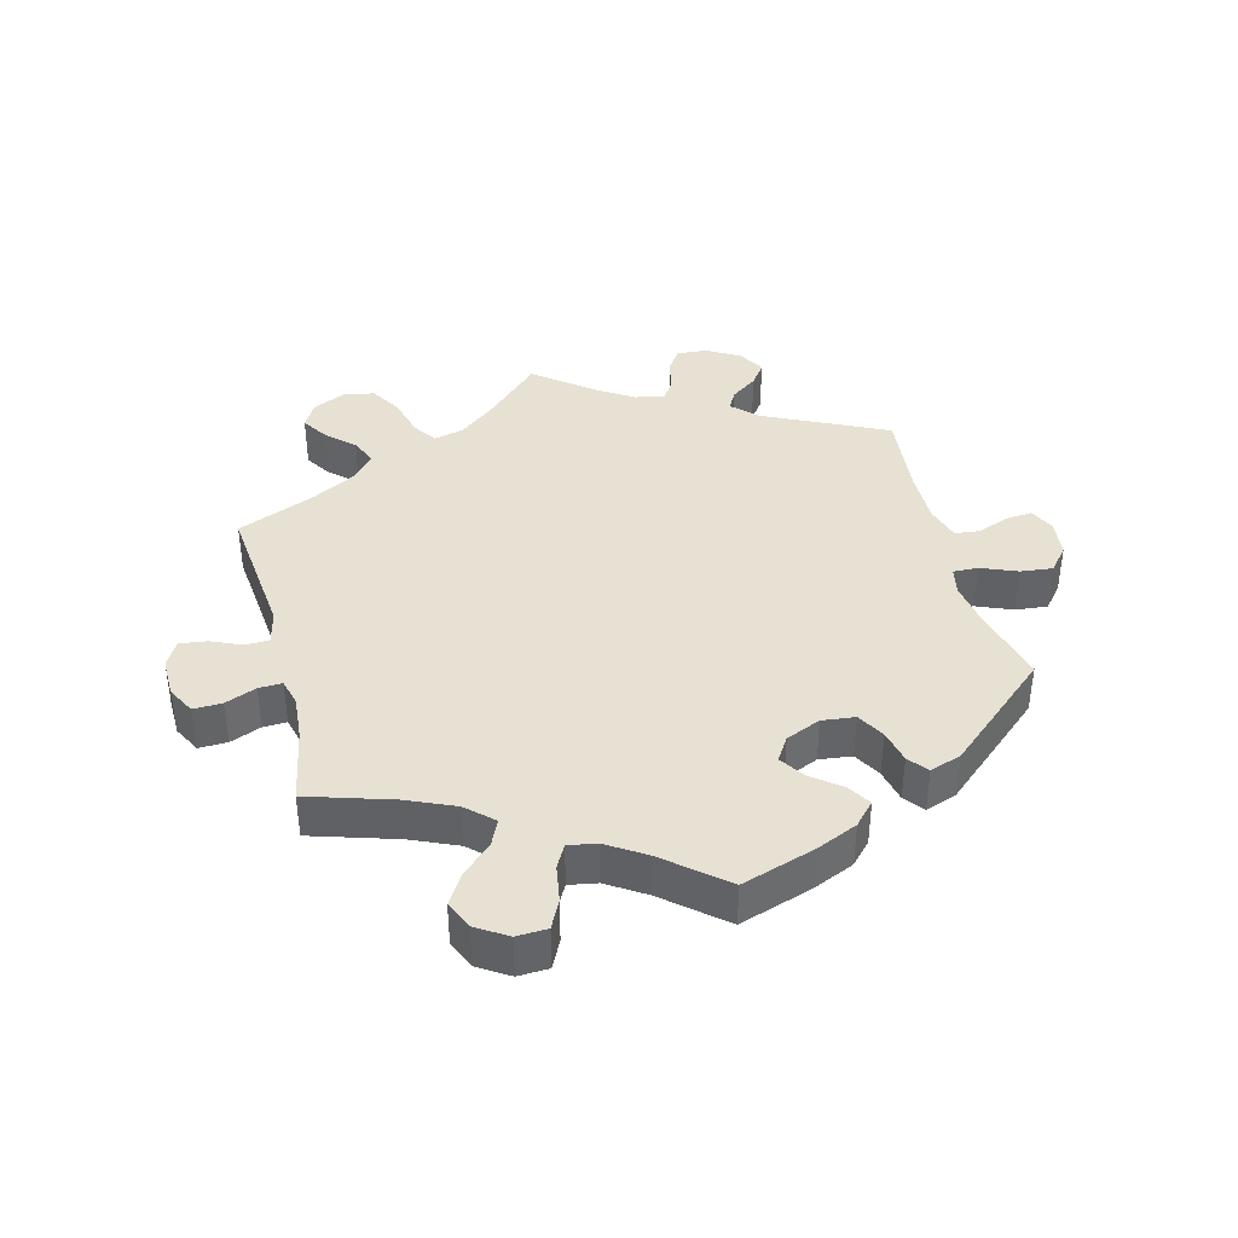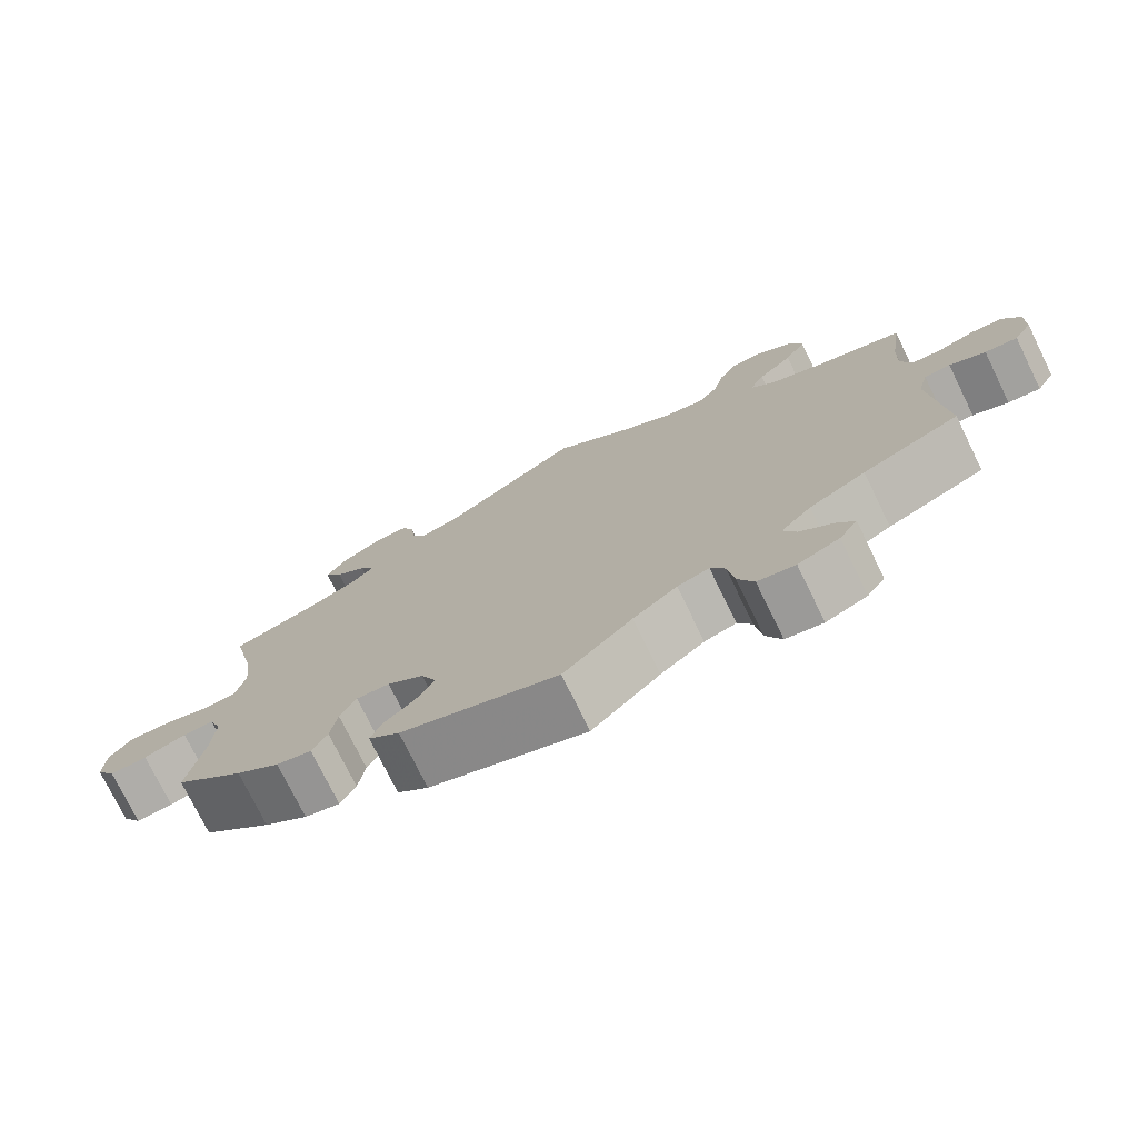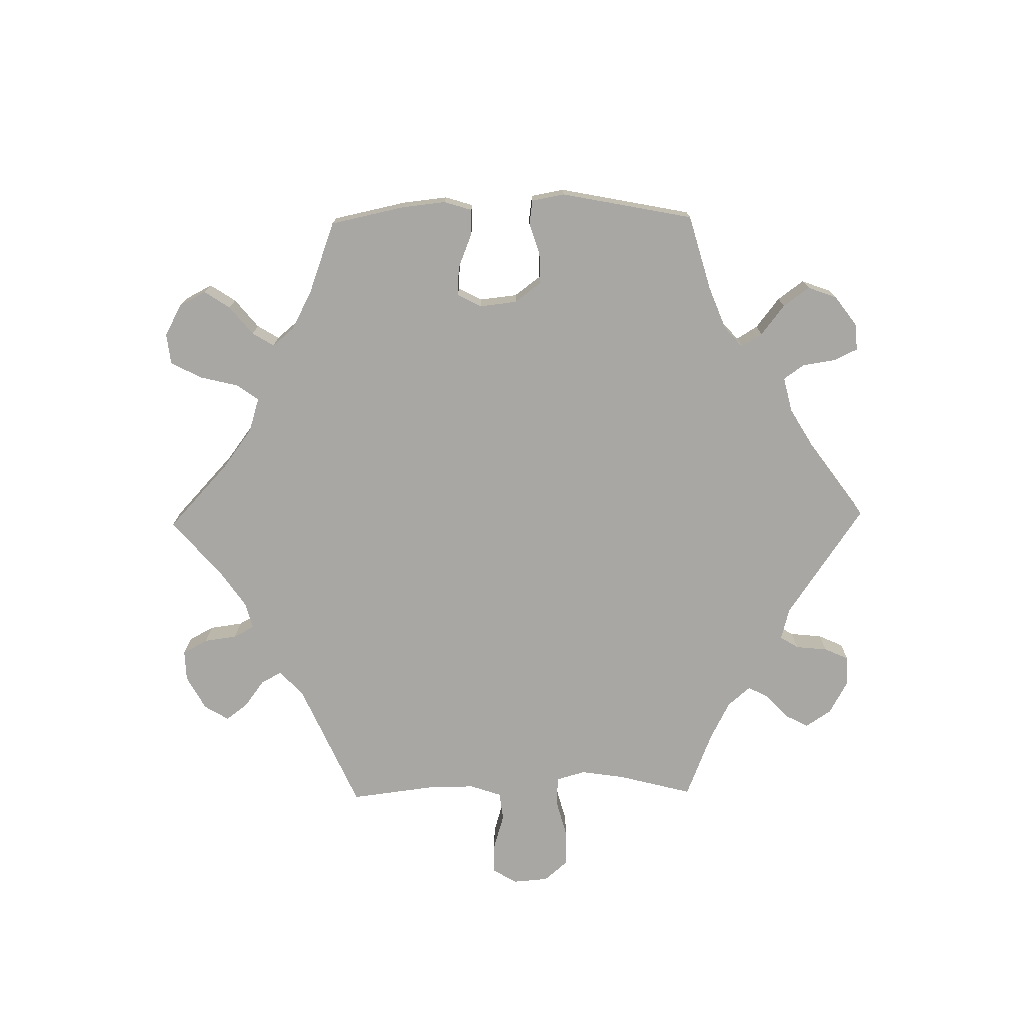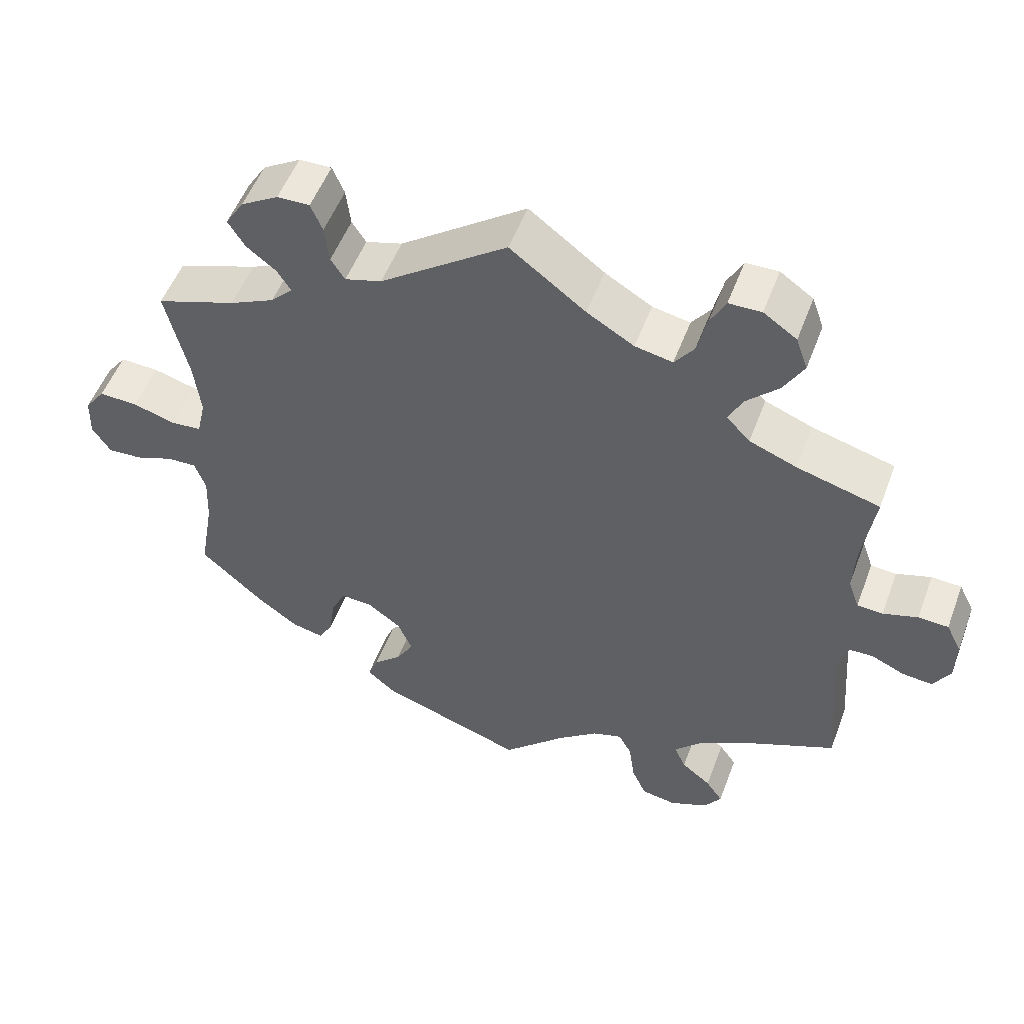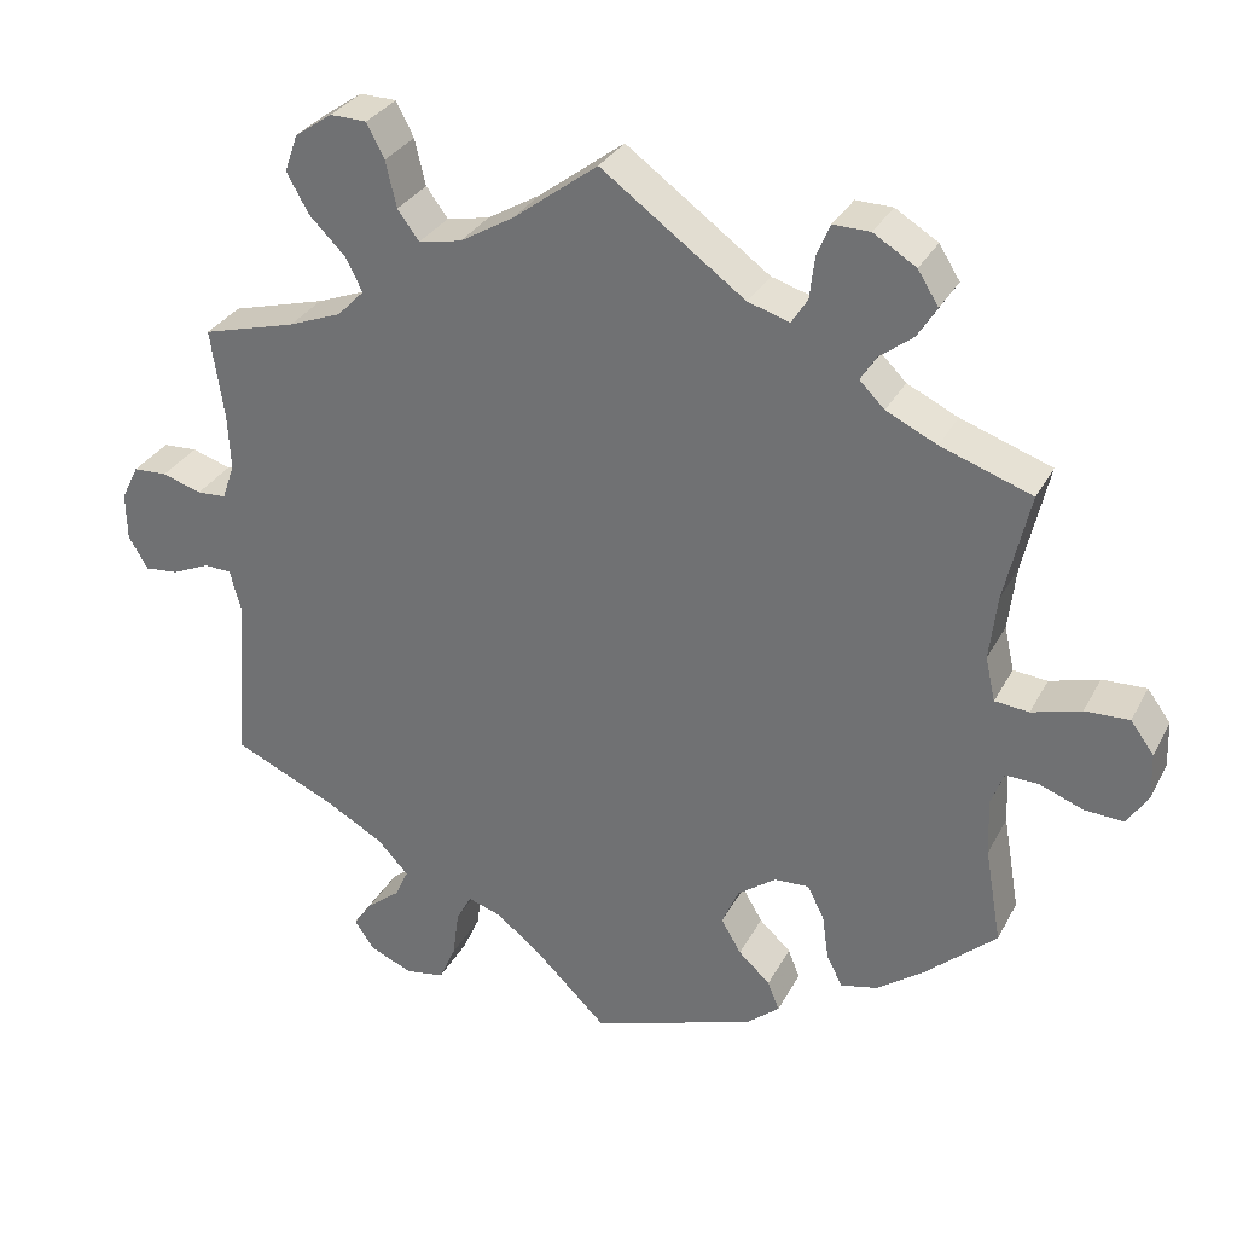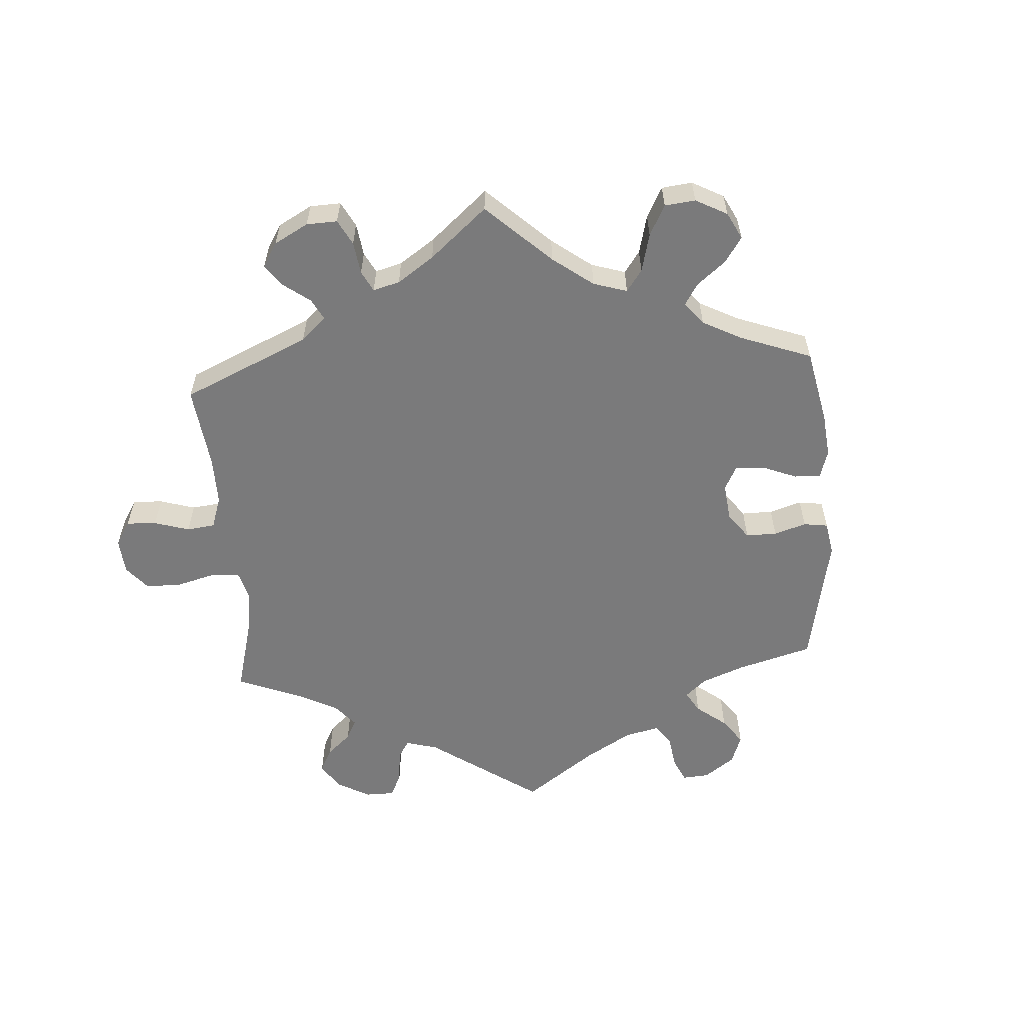
<metadata>
{"format":"obj","ext":"obj","renderer":"f3d","projection":"perspective","resolution":1024,"background":"white","views":[{"elev":39.4,"azim":105.7,"up":"+Y"},{"elev":-75.5,"azim":-153.9,"up":"+Z"},{"elev":-74.8,"azim":151.0,"up":"+Y"},{"elev":52.7,"azim":-159.6,"up":"+Z"},{"elev":31.0,"azim":23.8,"up":"+Z"},{"elev":-58.1,"azim":64.0,"up":"+Y"}]}
</metadata>
<code>
v 0.471 0.07 0.158
v 0.462 0.07 0.081
v 0.474 0.07 0.028
v 0.515 0.07 0.024
v 0.574 0.07 0.041
v 0.627 0.07 0.043
v 0.655 0.07 0.005
v 0.657 0.07 -0.05
v 0.632 0.07 -0.089
v 0.585 0.07 -0.086
v 0.532 0.07 -0.066
v 0.493 0.07 -0.065
v 0.478 0.07 -0.106
v 0.481 0.07 -0.174
v 0.501 0.07 -0.289
v 0.414 0.07 -0.367
v 0.359 0.07 -0.407
v 0.315 0.07 -0.417
v 0.296 0.07 -0.381
v 0.288 0.07 -0.325
v 0.268 0.07 -0.285
v 0.226 0.07 -0.287
v 0.18 0.07 -0.321
v 0.16 0.07 -0.367
v 0.184 0.07 -0.408
v 0.222 0.07 -0.443
v 0.236 0.07 -0.478
v 0.197 0.07 -0.511
v 0 0.07 -0.578
v -0.086 0.07 -0.494
v -0.141 0.07 -0.45
v -0.181 0.07 -0.437
v -0.199 0.07 -0.47
v -0.207 0.07 -0.528
v -0.227 0.07 -0.573
v -0.274 0.07 -0.581
v -0.326 0.07 -0.558
v -0.349 0.07 -0.524
v -0.326 0.07 -0.491
v -0.286 0.07 -0.459
v -0.27 0.07 -0.424
v -0.308 0.07 -0.384
v -0.379 0.07 -0.344
v -0.501 0.07 -0.289
v -0.485 0.07 -0.084
v -0.498 0.07 -0.035
v -0.531 0.07 -0.034
v -0.576 0.07 -0.054
v -0.617 0.07 -0.058
v -0.64 0.07 -0.019
v -0.641 0.07 0.039
v -0.62 0.07 0.081
v -0.579 0.07 0.083
v -0.532 0.07 0.068
v -0.497 0.07 0.07
v -0.482 0.07 0.113
v -0.485 0.07 0.178
v -0.501 0.07 0.288
v -0.388 0.07 0.319
v -0.324 0.07 0.344
v -0.292 0.07 0.377
v -0.311 0.07 0.416
v -0.355 0.07 0.46
v -0.382 0.07 0.508
v -0.366 0.07 0.553
v -0.321 0.07 0.584
v -0.277 0.07 0.583
v -0.256 0.07 0.542
v -0.243 0.07 0.487
v -0.217 0.07 0.452
v -0.166 0.07 0.462
v -0.102 0.07 0.5
v 0 0.07 0.577
v 0.172 0.07 0.452
v 0.222 0.07 0.437
v 0.241 0.07 0.467
v 0.247 0.07 0.518
v 0.263 0.07 0.556
v 0.307 0.07 0.555
v 0.358 0.07 0.524
v 0.383 0.07 0.484
v 0.36 0.07 0.447
v 0.32 0.07 0.416
v 0.301 0.07 0.386
v 0.331 0.07 0.356
v 0.392 0.07 0.327
v 0.501 0.07 0.289
v 0.471 0 0.158
v 0.462 0 0.081
v 0.474 0 0.028
v 0.515 0 0.024
v 0.574 0 0.041
v 0.627 0 0.043
v 0.655 0 0.005
v 0.657 0 -0.05
v 0.632 0 -0.089
v 0.585 0 -0.086
v 0.532 0 -0.066
v 0.493 0 -0.065
v 0.478 0 -0.106
v 0.481 0 -0.174
v 0.501 0 -0.289
v 0.414 0 -0.367
v 0.359 0 -0.407
v 0.315 0 -0.417
v 0.296 0 -0.381
v 0.288 0 -0.325
v 0.268 0 -0.285
v 0.226 0 -0.287
v 0.18 0 -0.321
v 0.16 0 -0.367
v 0.184 0 -0.408
v 0.222 0 -0.443
v 0.236 0 -0.478
v 0.197 0 -0.511
v 0 0 -0.578
v -0.086 0 -0.494
v -0.141 0 -0.45
v -0.181 0 -0.437
v -0.199 0 -0.47
v -0.207 0 -0.528
v -0.227 0 -0.573
v -0.274 0 -0.581
v -0.326 0 -0.558
v -0.349 0 -0.524
v -0.326 0 -0.491
v -0.286 0 -0.459
v -0.27 0 -0.424
v -0.308 0 -0.384
v -0.379 0 -0.344
v -0.501 0 -0.289
v -0.485 0 -0.084
v -0.498 0 -0.035
v -0.531 0 -0.034
v -0.576 0 -0.054
v -0.617 0 -0.058
v -0.64 0 -0.019
v -0.641 0 0.039
v -0.62 0 0.081
v -0.579 0 0.083
v -0.532 0 0.068
v -0.497 0 0.07
v -0.482 0 0.113
v -0.485 0 0.178
v -0.501 0 0.288
v -0.388 0 0.319
v -0.324 0 0.344
v -0.292 0 0.377
v -0.311 0 0.416
v -0.355 0 0.46
v -0.382 0 0.508
v -0.366 0 0.553
v -0.321 0 0.584
v -0.277 0 0.583
v -0.256 0 0.542
v -0.243 0 0.487
v -0.217 0 0.452
v -0.166 0 0.462
v -0.102 0 0.5
v 0 0 0.577
v 0.172 0 0.452
v 0.222 0 0.437
v 0.241 0 0.467
v 0.247 0 0.518
v 0.263 0 0.556
v 0.307 0 0.555
v 0.358 0 0.524
v 0.383 0 0.484
v 0.36 0 0.447
v 0.32 0 0.416
v 0.301 0 0.386
v 0.331 0 0.356
v 0.392 0 0.327
v 0.501 0 0.289
f 86 87 1
f 85 86 1 2
f 84 85 2 3
f 80 81 82 83
f 80 83 84
f 79 80 84
f 76 77 78 79
f 75 76 79 84
f 74 75 84 3
f 72 73 74 3
f 66 67 68 69
f 66 69 70
f 65 66 70
f 62 63 64 65
f 61 62 65 70
f 60 61 70 71
f 57 58 59
f 56 57 59 60
f 55 56 60 71
f 51 52 53 54
f 51 54 55
f 50 51 55
f 47 48 49 50
f 46 47 50 55
f 45 46 55 71
f 43 44 45 71
f 37 38 39 40
f 37 40 41
f 36 37 41
f 33 34 35 36
f 32 33 36 41
f 27 28 29 30
f 25 26 27 30
f 24 25 30 31
f 23 24 31 32
f 17 18 19 20
f 17 20 21
f 14 15 16 17
f 13 14 17 21
f 12 13 21 22
f 8 9 10 11
f 8 11 12
f 7 8 12
f 4 5 6 7
f 3 4 7 12
f 42 43 71 72
f 32 41 42 72
f 22 23 32 72
f 3 12 22 72
f 88 174 173
f 89 88 173 172
f 90 89 172 171
f 170 169 168 167
f 171 170 167
f 171 167 166
f 166 165 164 163
f 171 166 163 162
f 90 171 162 161
f 90 161 160 159
f 156 155 154 153
f 157 156 153
f 157 153 152
f 152 151 150 149
f 157 152 149 148
f 158 157 148 147
f 146 145 144
f 147 146 144 143
f 158 147 143 142
f 141 140 139 138
f 142 141 138
f 142 138 137
f 137 136 135 134
f 142 137 134 133
f 158 142 133 132
f 158 132 131 130
f 127 126 125 124
f 128 127 124
f 128 124 123
f 123 122 121 120
f 128 123 120 119
f 117 116 115 114
f 117 114 113 112
f 118 117 112 111
f 119 118 111 110
f 107 106 105 104
f 108 107 104
f 104 103 102 101
f 108 104 101 100
f 109 108 100 99
f 98 97 96 95
f 99 98 95
f 99 95 94
f 94 93 92 91
f 99 94 91 90
f 159 158 130 129
f 159 129 128 119
f 159 119 110 109
f 159 109 99 90
f 1 88 89 2
f 2 89 90 3
f 3 90 91 4
f 4 91 92 5
f 5 92 93 6
f 6 93 94 7
f 7 94 95 8
f 8 95 96 9
f 9 96 97 10
f 10 97 98 11
f 11 98 99 12
f 12 99 100 13
f 13 100 101 14
f 14 101 102 15
f 15 102 103 16
f 16 103 104 17
f 17 104 105 18
f 18 105 106 19
f 19 106 107 20
f 20 107 108 21
f 21 108 109 22
f 22 109 110 23
f 23 110 111 24
f 24 111 112 25
f 25 112 113 26
f 26 113 114 27
f 27 114 115 28
f 28 115 116 29
f 29 116 117 30
f 30 117 118 31
f 31 118 119 32
f 32 119 120 33
f 33 120 121 34
f 34 121 122 35
f 35 122 123 36
f 36 123 124 37
f 37 124 125 38
f 38 125 126 39
f 39 126 127 40
f 40 127 128 41
f 41 128 129 42
f 42 129 130 43
f 43 130 131 44
f 44 131 132 45
f 45 132 133 46
f 46 133 134 47
f 47 134 135 48
f 48 135 136 49
f 49 136 137 50
f 50 137 138 51
f 51 138 139 52
f 52 139 140 53
f 53 140 141 54
f 54 141 142 55
f 55 142 143 56
f 56 143 144 57
f 57 144 145 58
f 58 145 146 59
f 59 146 147 60
f 60 147 148 61
f 61 148 149 62
f 62 149 150 63
f 63 150 151 64
f 64 151 152 65
f 65 152 153 66
f 66 153 154 67
f 67 154 155 68
f 68 155 156 69
f 69 156 157 70
f 70 157 158 71
f 71 158 159 72
f 72 159 160 73
f 73 160 161 74
f 74 161 162 75
f 75 162 163 76
f 76 163 164 77
f 77 164 165 78
f 78 165 166 79
f 79 166 167 80
f 80 167 168 81
f 81 168 169 82
f 82 169 170 83
f 83 170 171 84
f 84 171 172 85
f 85 172 173 86
f 86 173 174 87
f 87 174 88 1

</code>
